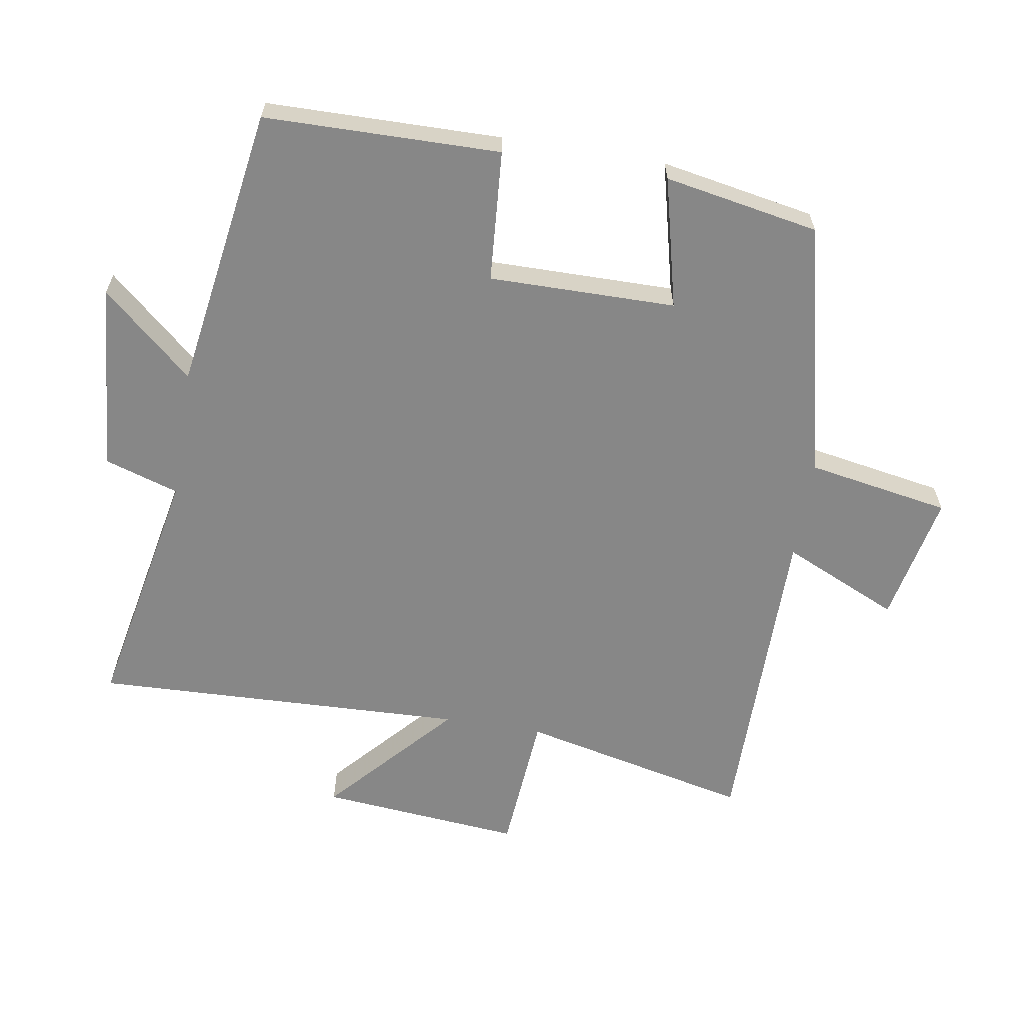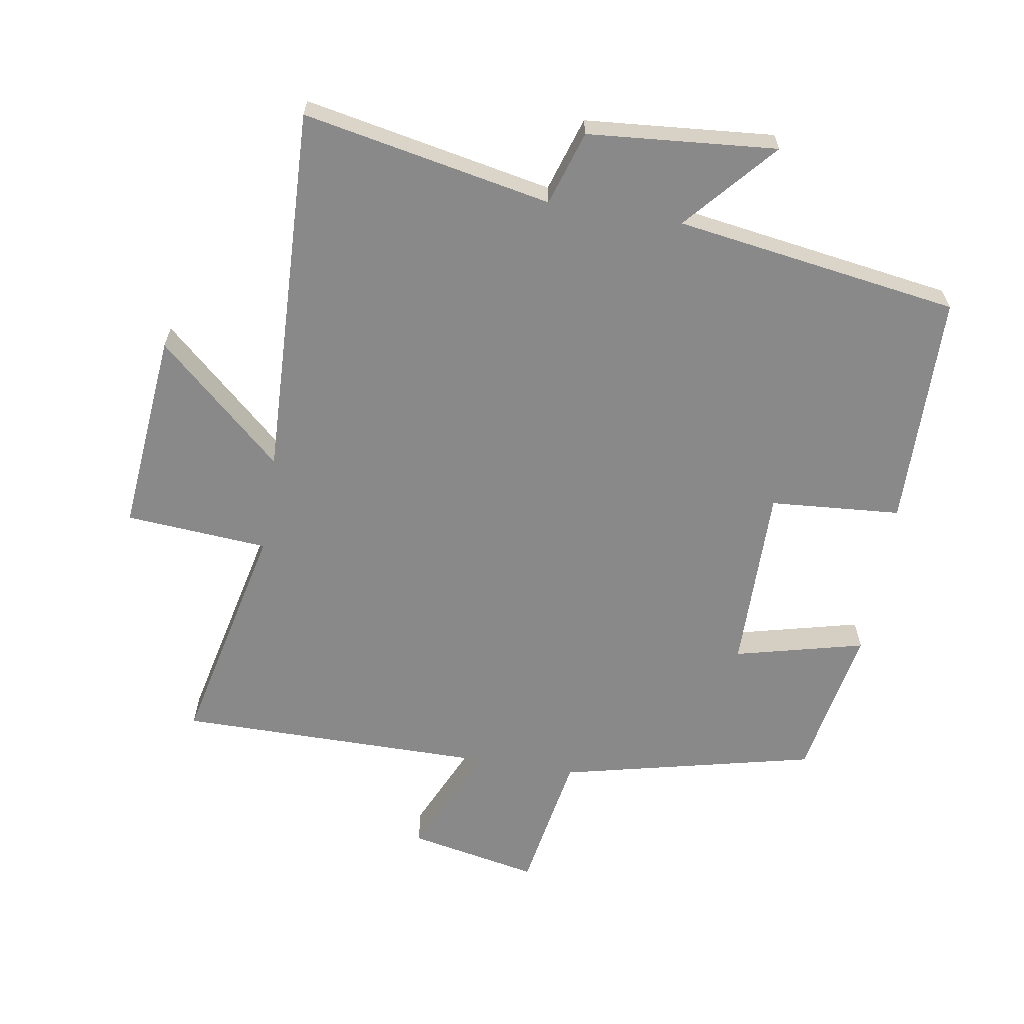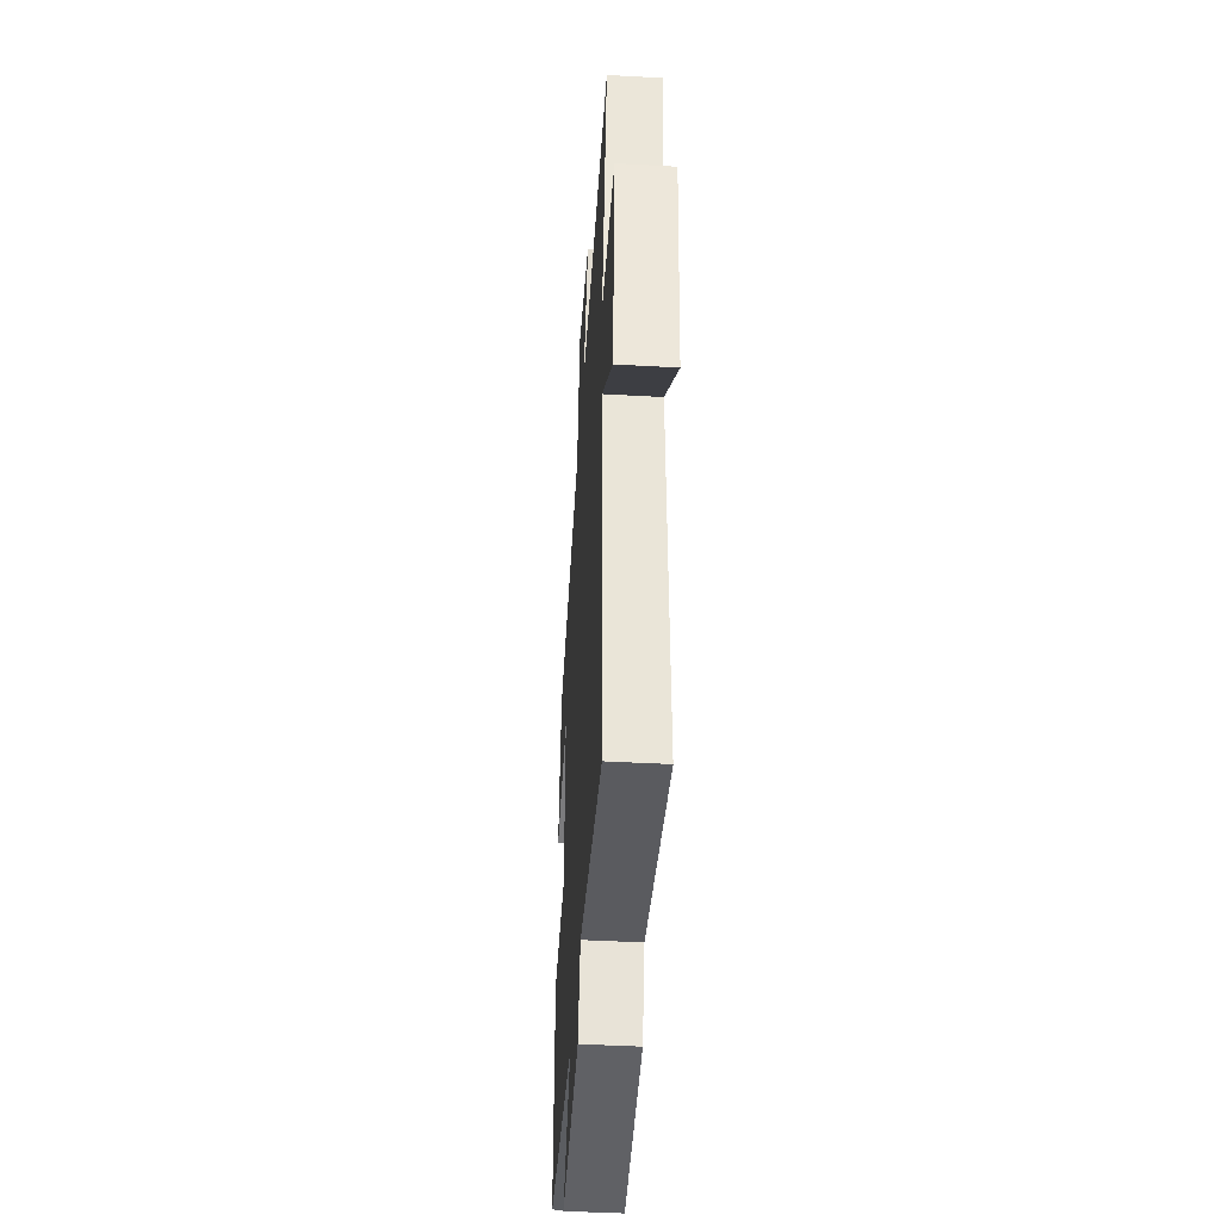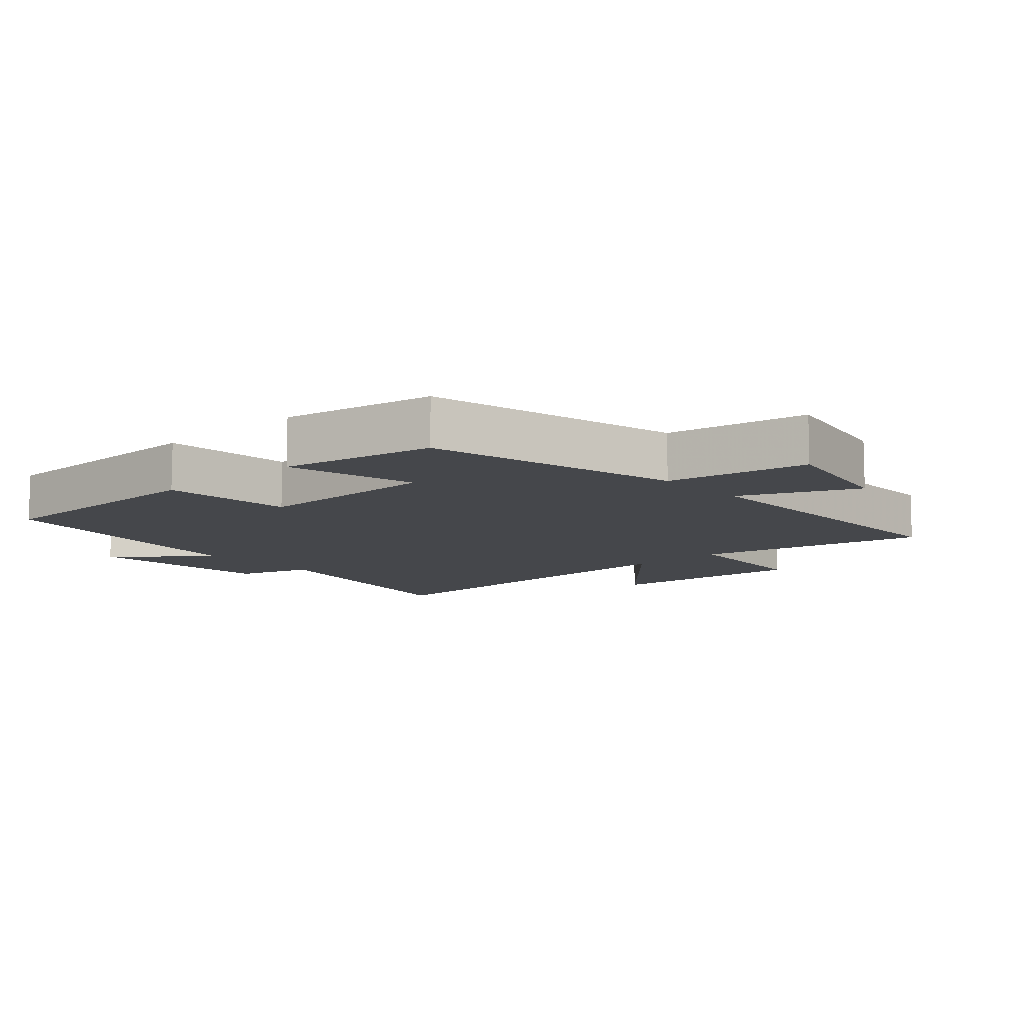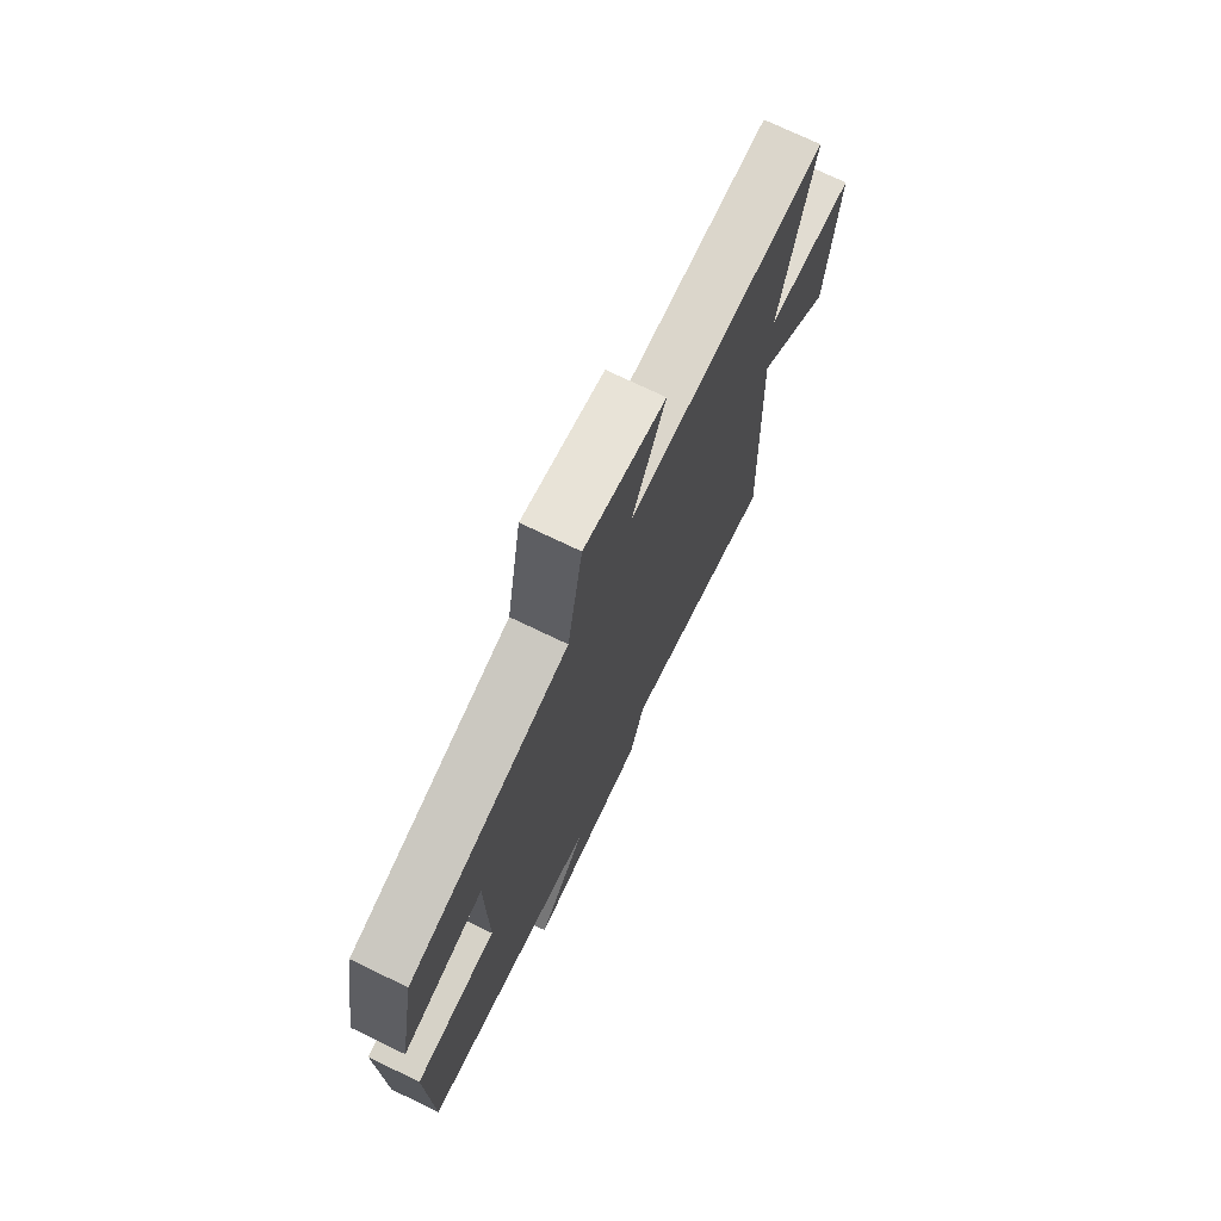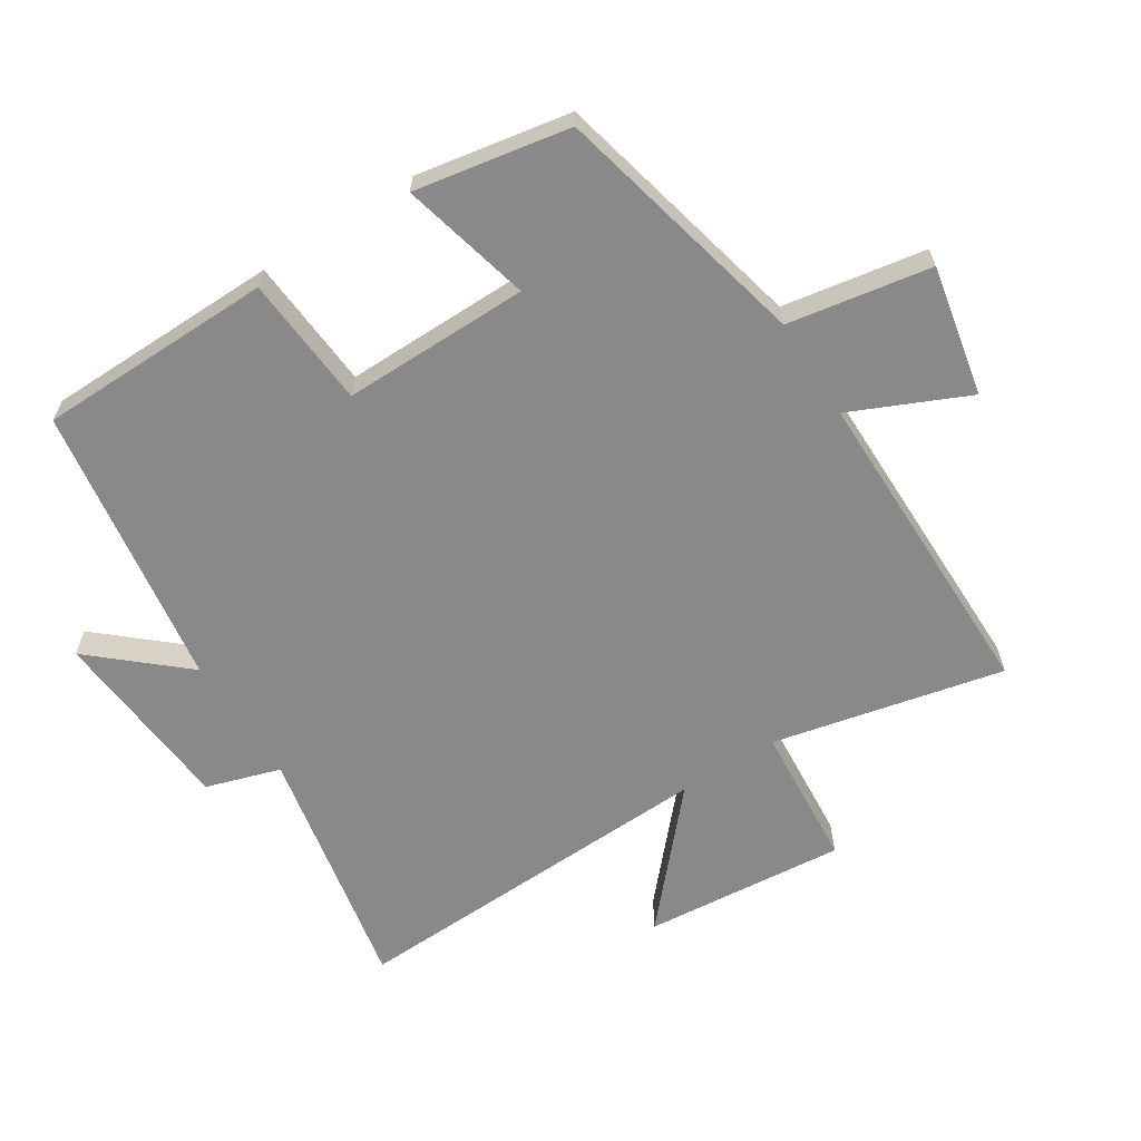
<metadata>
{"format":"obj","ext":"obj","renderer":"f3d","projection":"perspective","resolution":1024,"background":"white","views":[{"elev":-62.3,"azim":-99.4,"up":"+Y"},{"elev":-63.2,"azim":170.7,"up":"+Y"},{"elev":-44.6,"azim":86.3,"up":"+Z"},{"elev":-10.3,"azim":-47.7,"up":"+Y"},{"elev":73.5,"azim":-64.3,"up":"+Z"},{"elev":-63.1,"azim":-57.4,"up":"+Y"}]}
</metadata>
<code>
v 0.579 0.07 0.5
v 0.5 0.07 0.149
v 0.718 0.07 0.132
v 0.69 0.07 -0.176
v 0.5 0.07 -0.005
v 0.521 0.07 -0.575
v 0.142 0.07 -0.5
v 0.106 0.07 -0.613
v -0.182 0.07 -0.637
v -0.062 0.07 -0.5
v -0.495 0.07 -0.434
v -0.5 0.07 -0.076
v -0.3 0.07 -0.061
v -0.302 0.07 0.223
v -0.5 0.07 0.174
v -0.457 0.07 0.409
v -0.067 0.07 0.5
v -0.029 0.07 0.717
v 0.169 0.07 0.677
v 0.089 0.07 0.5
v 0.579 0 0.5
v 0.5 0 0.149
v 0.718 0 0.132
v 0.69 0 -0.176
v 0.5 0 -0.005
v 0.521 0 -0.575
v 0.142 0 -0.5
v 0.106 0 -0.613
v -0.182 0 -0.637
v -0.062 0 -0.5
v -0.495 0 -0.434
v -0.5 0 -0.076
v -0.3 0 -0.061
v -0.302 0 0.223
v -0.5 0 0.174
v -0.457 0 0.409
v -0.067 0 0.5
v -0.029 0 0.717
v 0.169 0 0.677
v 0.089 0 0.5
f 17 18 19 20
f 17 20 1
f 16 17 1
f 15 16 1
f 14 15 1
f 13 14 1 2
f 10 11 12 13
f 10 13 2
f 7 8 9 10
f 7 10 2
f 5 6 7
f 5 7 2
f 2 3 4 5
f 40 39 38 37
f 21 40 37
f 21 37 36
f 21 36 35
f 21 35 34
f 22 21 34 33
f 33 32 31 30
f 22 33 30
f 30 29 28 27
f 22 30 27
f 27 26 25
f 22 27 25
f 25 24 23 22
f 1 21 22 2
f 2 22 23 3
f 3 23 24 4
f 4 24 25 5
f 5 25 26 6
f 6 26 27 7
f 7 27 28 8
f 8 28 29 9
f 9 29 30 10
f 10 30 31 11
f 11 31 32 12
f 12 32 33 13
f 13 33 34 14
f 14 34 35 15
f 15 35 36 16
f 16 36 37 17
f 17 37 38 18
f 18 38 39 19
f 19 39 40 20
f 20 40 21 1

</code>
